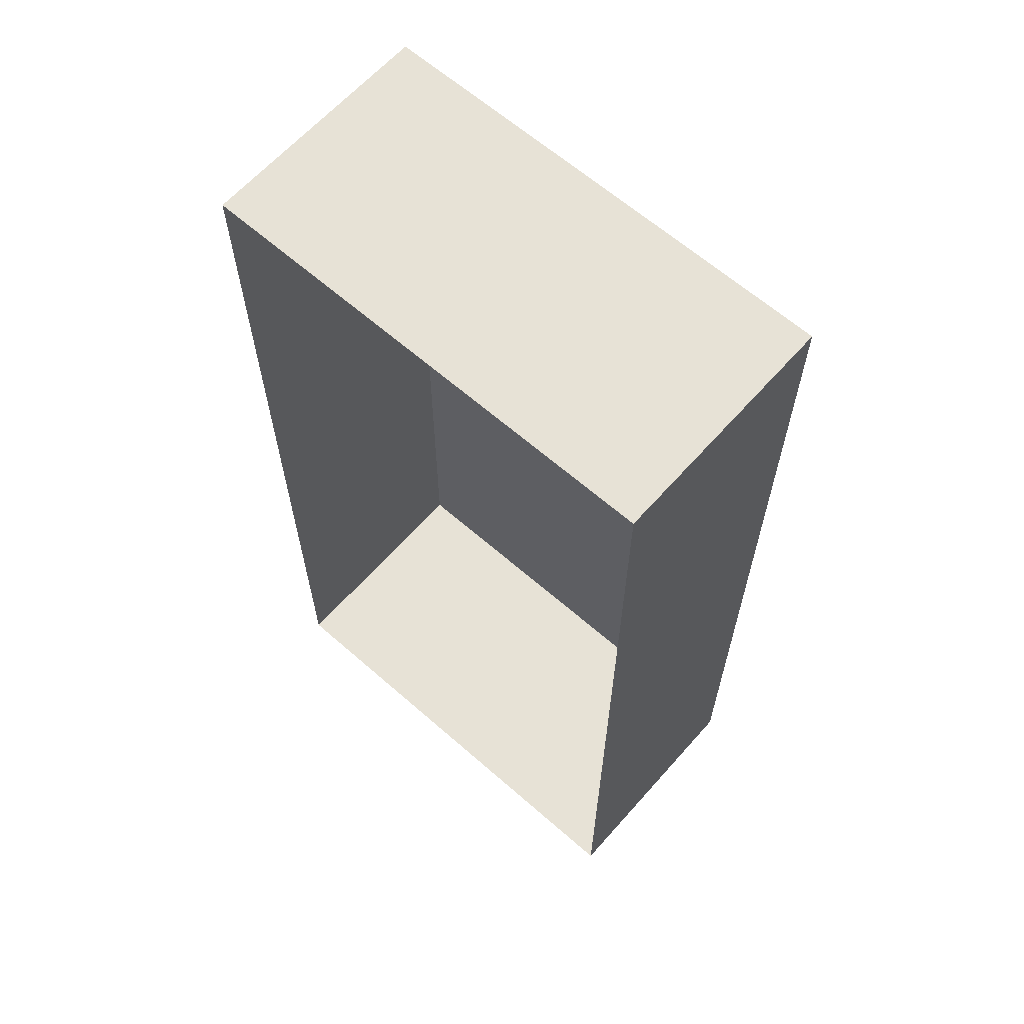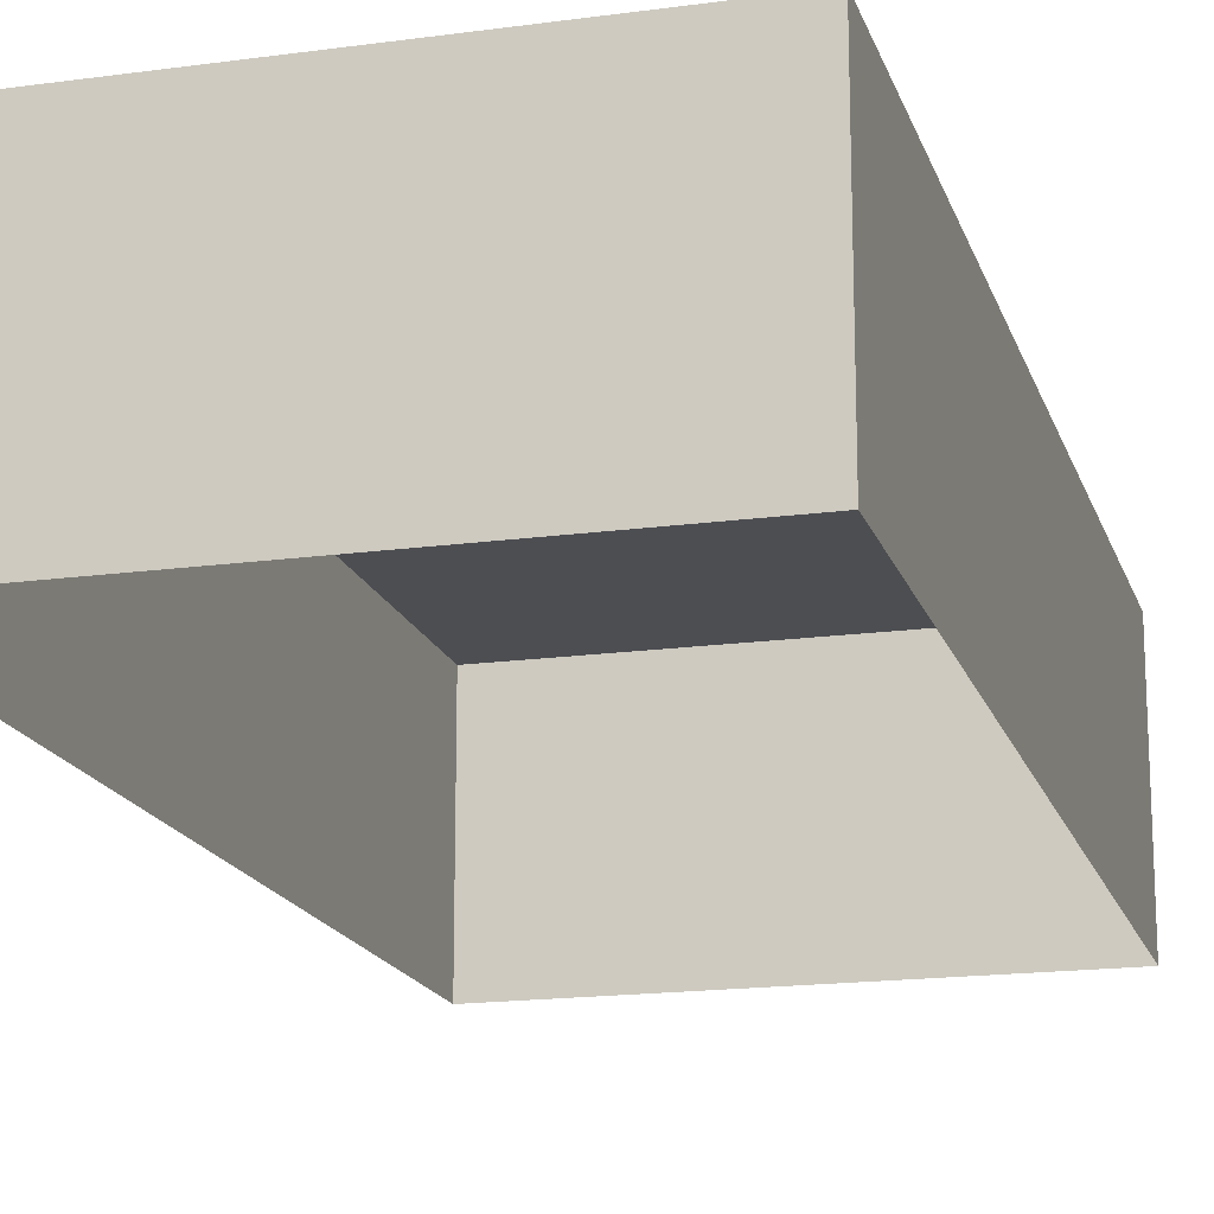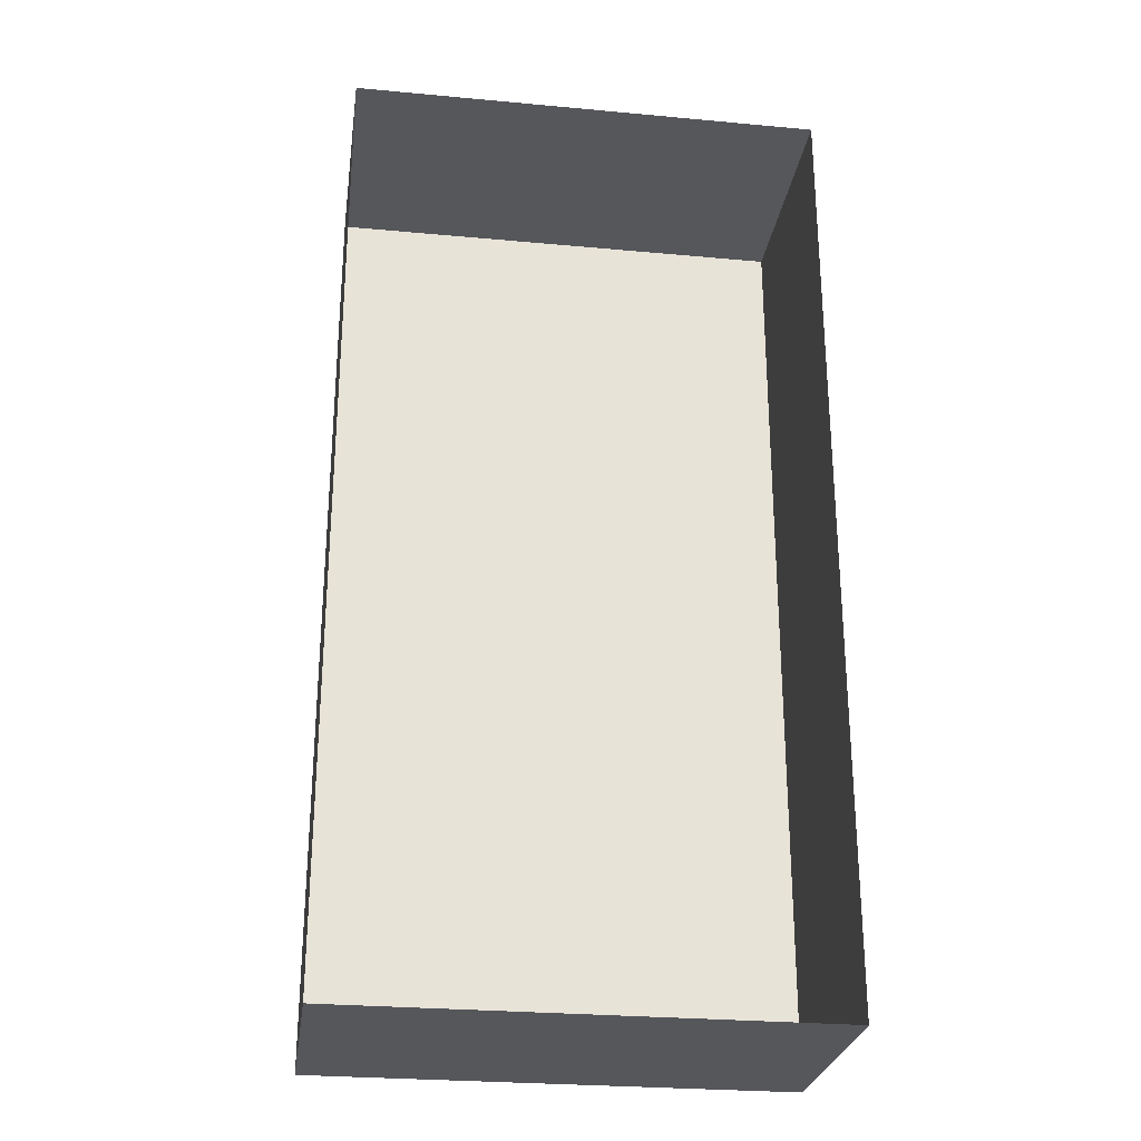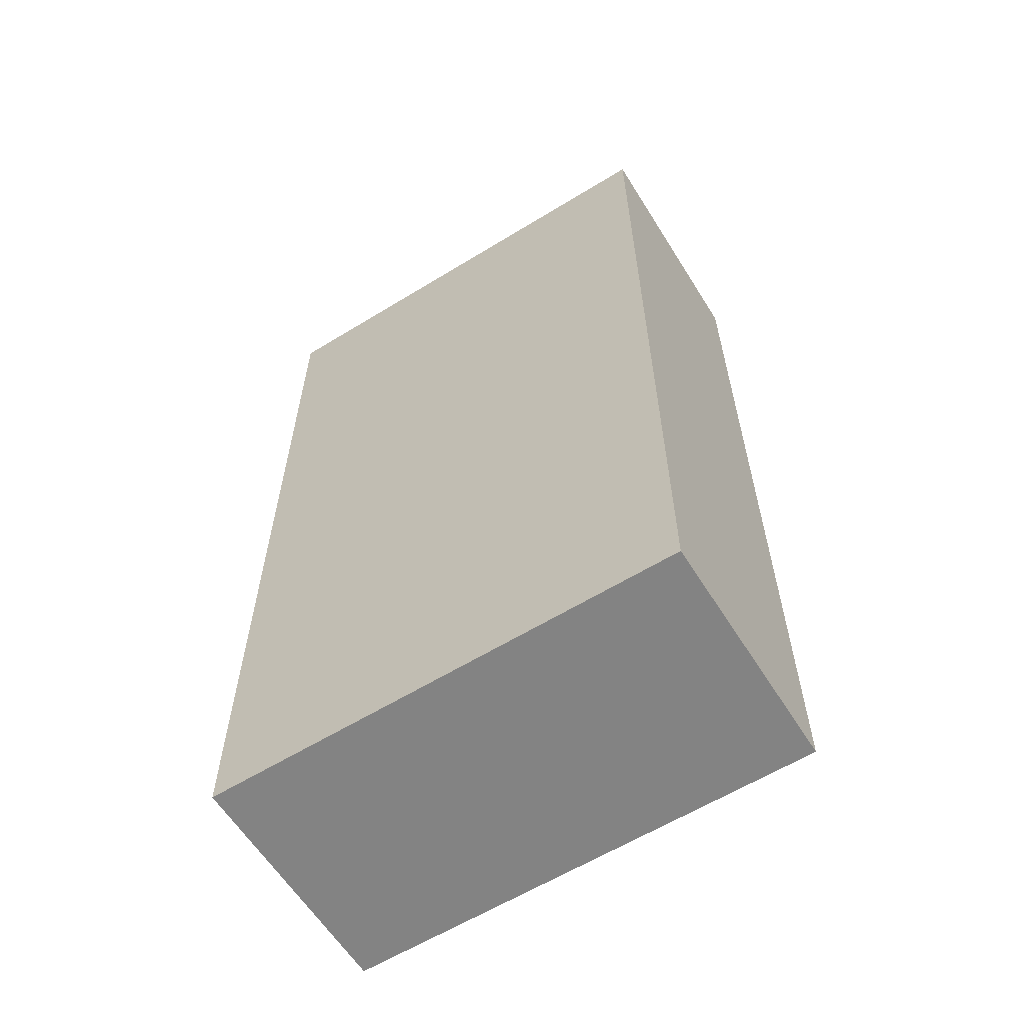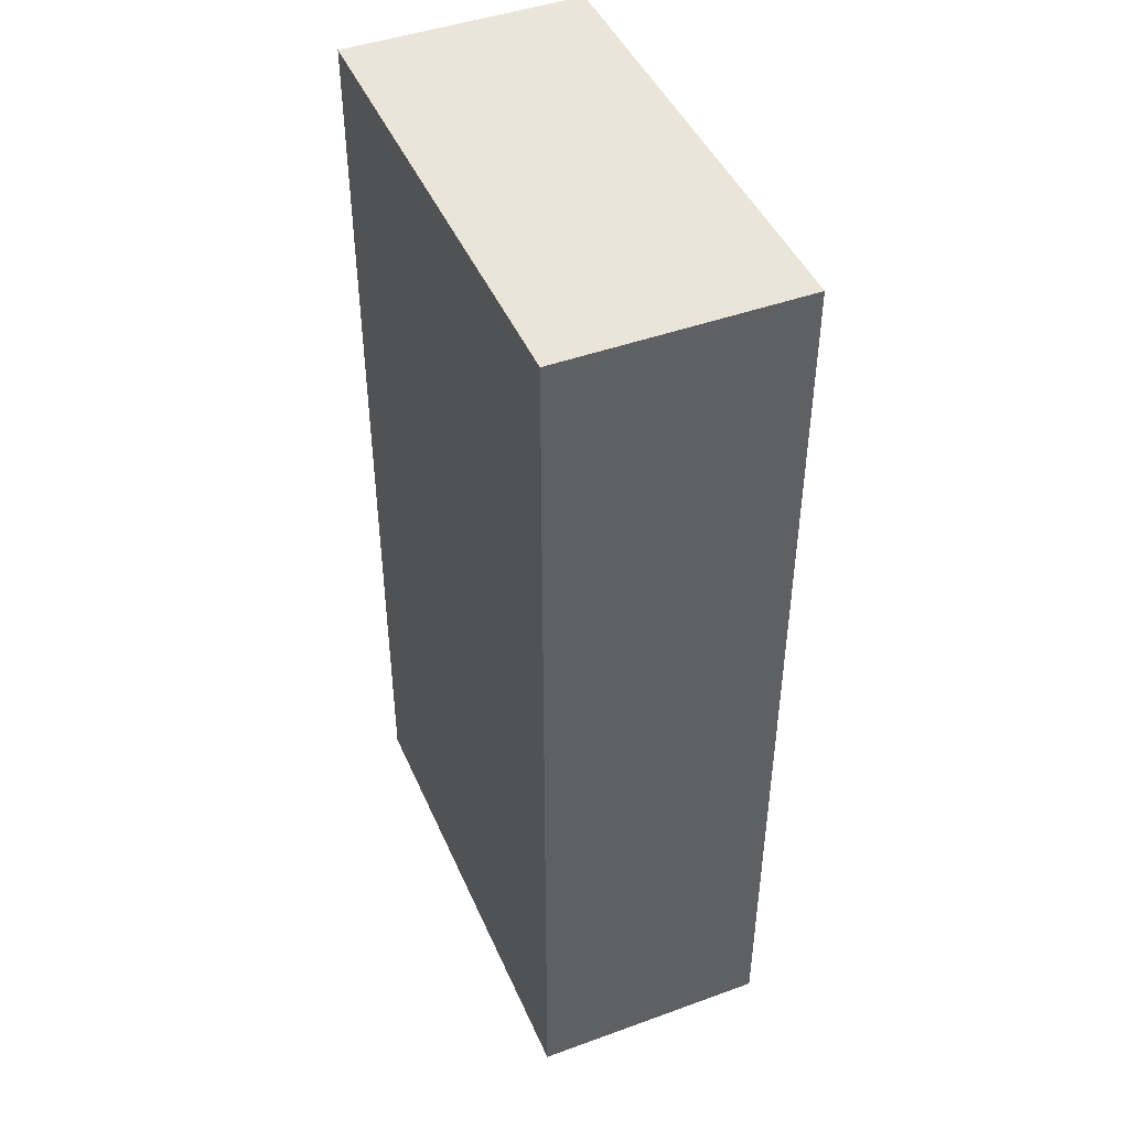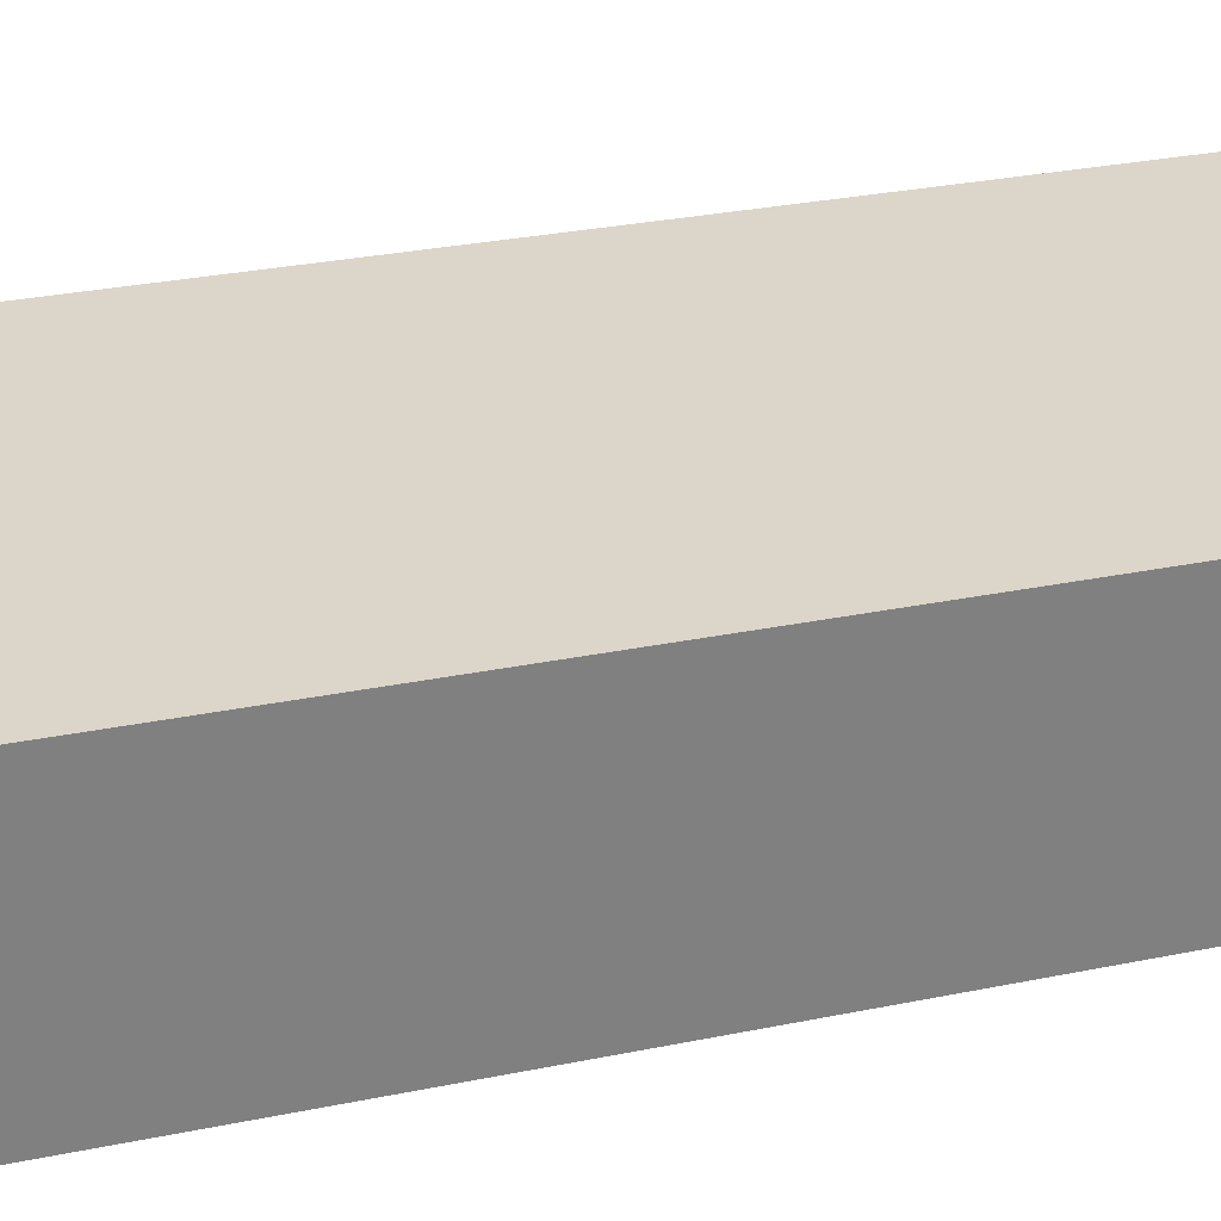
<metadata>
{"format":"obj","ext":"obj","renderer":"f3d","projection":"perspective","resolution":1024,"background":"white","views":[{"elev":63.6,"azim":41.5,"up":"+Z"},{"elev":-17.2,"azim":15.3,"up":"+Y"},{"elev":-27.2,"azim":-8.1,"up":"+Z"},{"elev":-61.0,"azim":-148.0,"up":"+Z"},{"elev":45.2,"azim":-112.7,"up":"+Z"},{"elev":29.8,"azim":-106.7,"up":"+Y"}]}
</metadata>
<code>
g box03
v 4 -0.0004883 -8
v -0.0004883 4.013 -8
v -0.0004883 -0.0004883 -8
v 4 4.013 -8
v 4 -0.0004883 0
v 4 4.013 -8
v 4 -0.0004883 -8
v 4 4.013 0
v -0.0004883 4.013 0
v 4 4.013 -8
v 4 4.013 0
v -0.0004883 4.013 -8
v -4 -0.0004883 -8
v -4 4.013 0
v -4 -0.0004883 0
v -4 4.013 -8
v -0.0004883 -0.0004883 -8
v -4 4.013 -8
v -4 -0.0004883 -8
v -0.0004883 4.013 -8
v -4 4.013 0
v -0.0004883 4.013 -8
v -0.0004883 4.013 0
v -4 4.013 -8
v 4 -0.0004883 8
v 4 4.013 0
v 4 -0.0004883 0
v 4 4.013 8
v -0.0004883 -0.0004883 8
v 4 4.013 8
v 4 -0.0004883 8
v -0.0004883 4.013 8
v 4 4.013 0
v -0.0004883 4.013 8
v 4 4.013 8
v -4 -0.0004883 8
v -0.0004883 4.013 8
v -0.0004883 -0.0004883 8
v -4 4.013 8
v -4 -0.0004883 0
v -4 4.013 8
v -4 -0.0004883 8
v -4 4.013 0
v -4 4.013 8
v -0.0004883 4.013 0
v -0.0004883 4.013 8
v -4 4.013 0
g model
f 2 1 3
f 2 4 1
f 6 5 7
f 6 8 5
f 10 9 11
f 10 12 9
f 14 13 15
f 14 16 13
f 18 17 19
f 18 20 17
f 22 21 23
f 22 24 21
f 26 25 27
f 26 28 25
f 30 29 31
f 30 32 29
f 34 33 23
f 34 35 33
f 37 36 38
f 37 39 36
f 41 40 42
f 41 43 40
f 45 44 46
f 45 47 44

</code>
